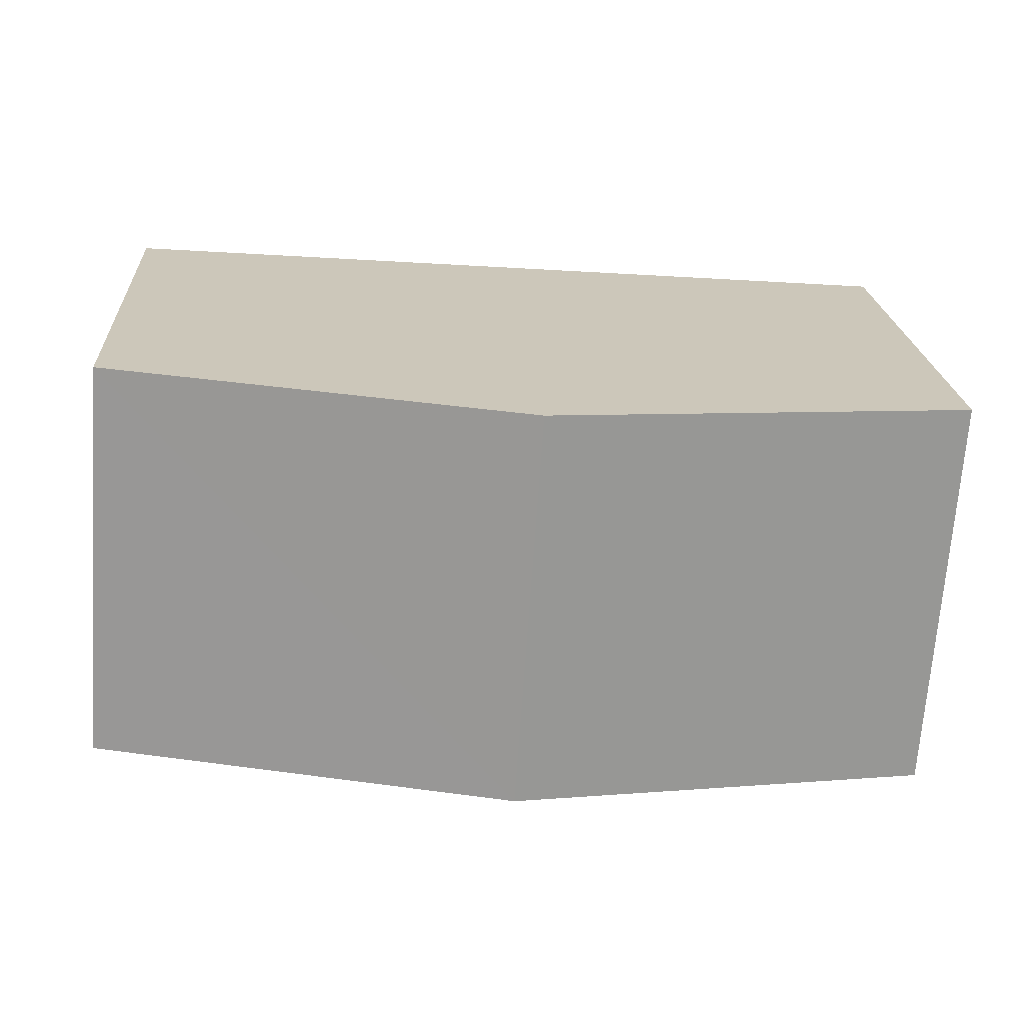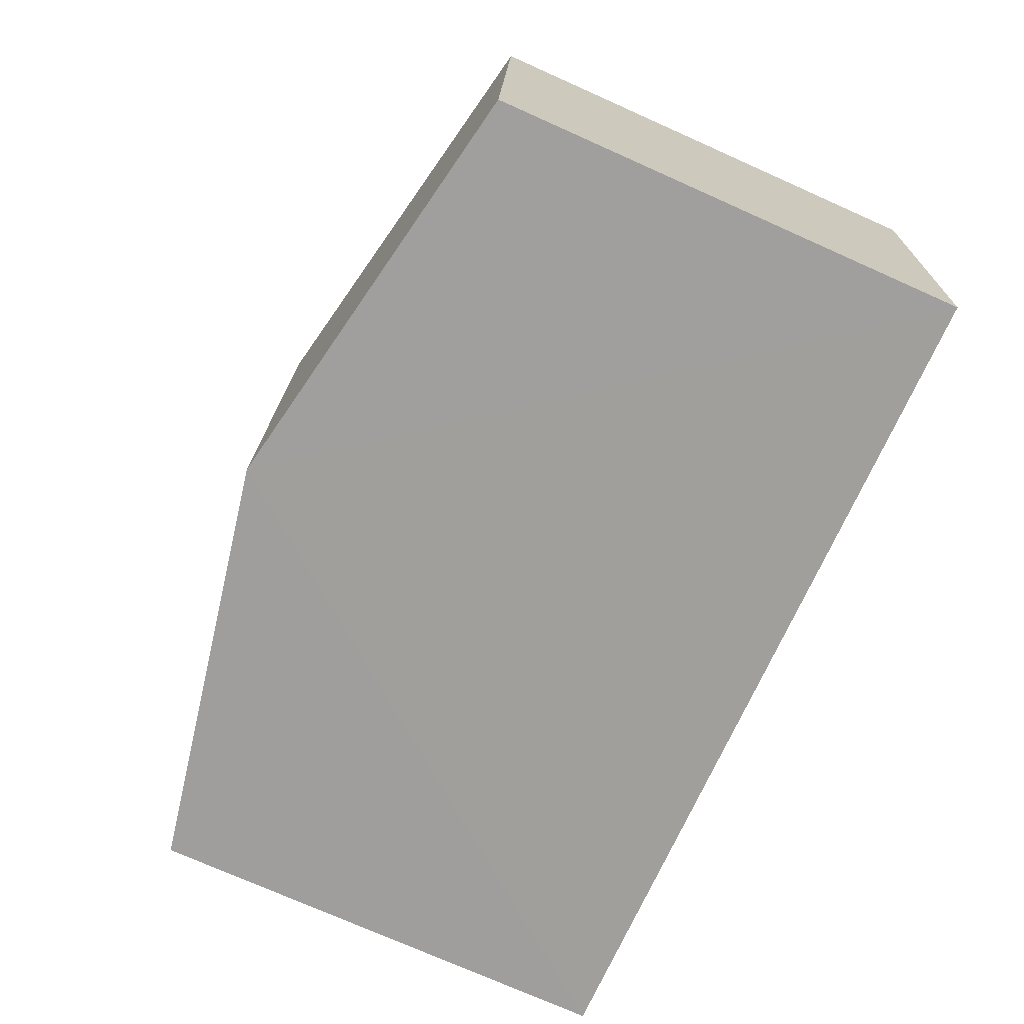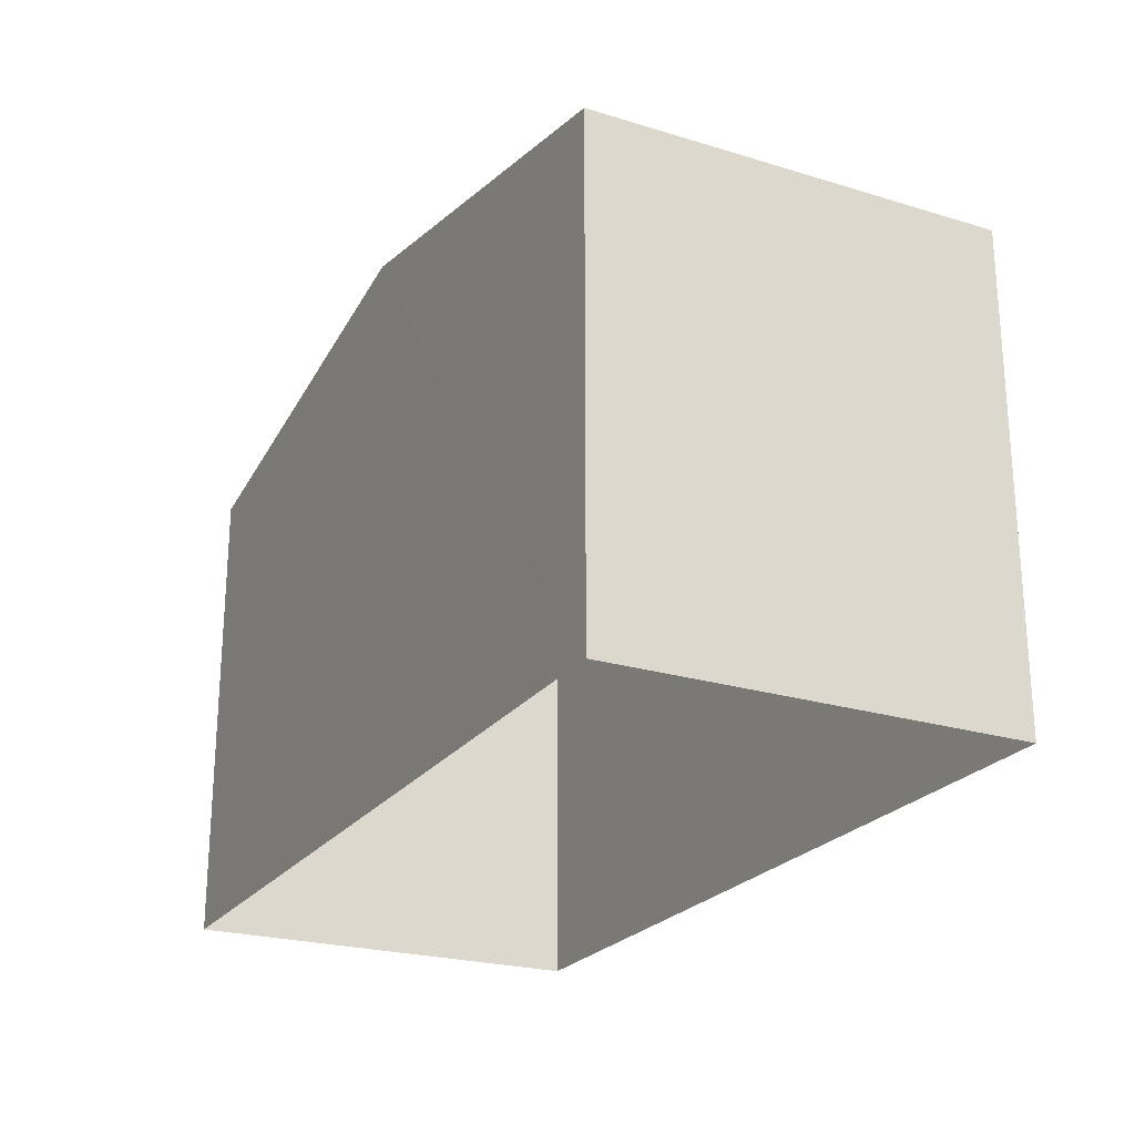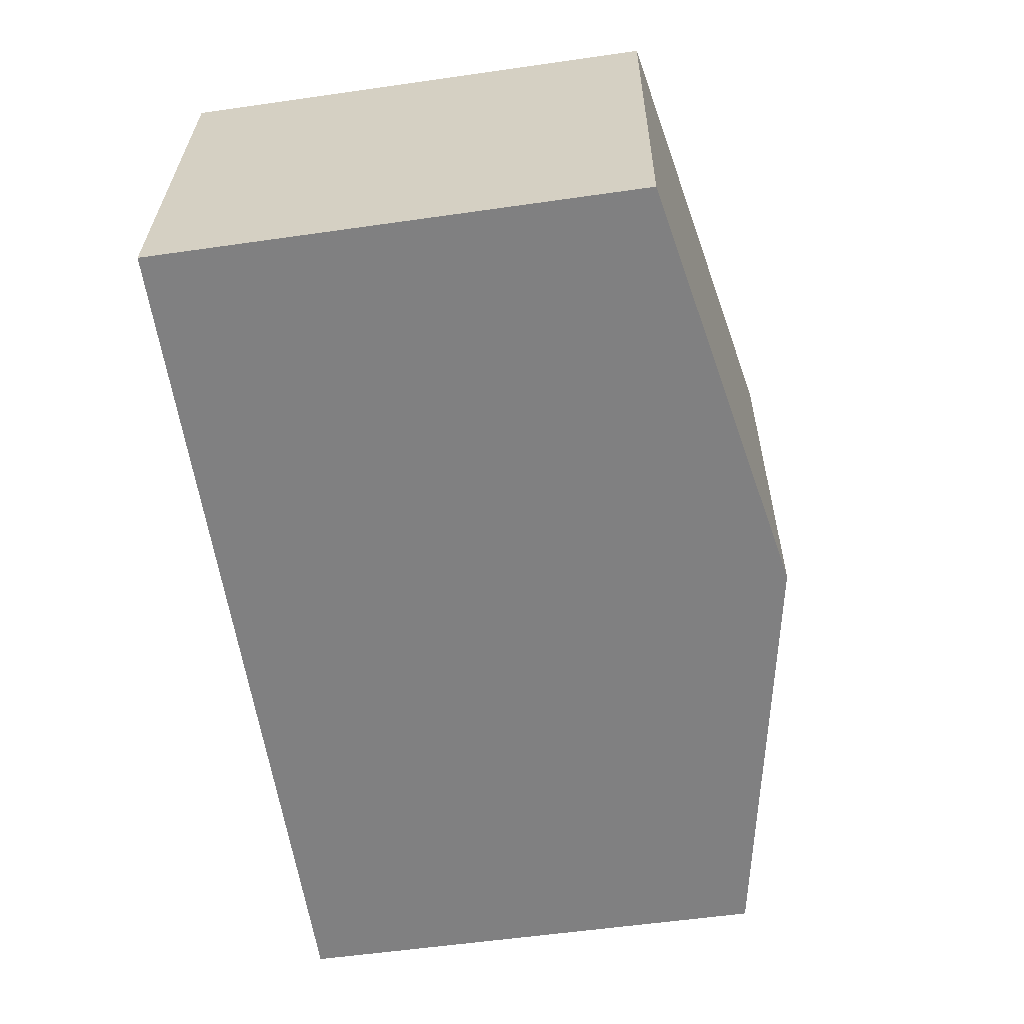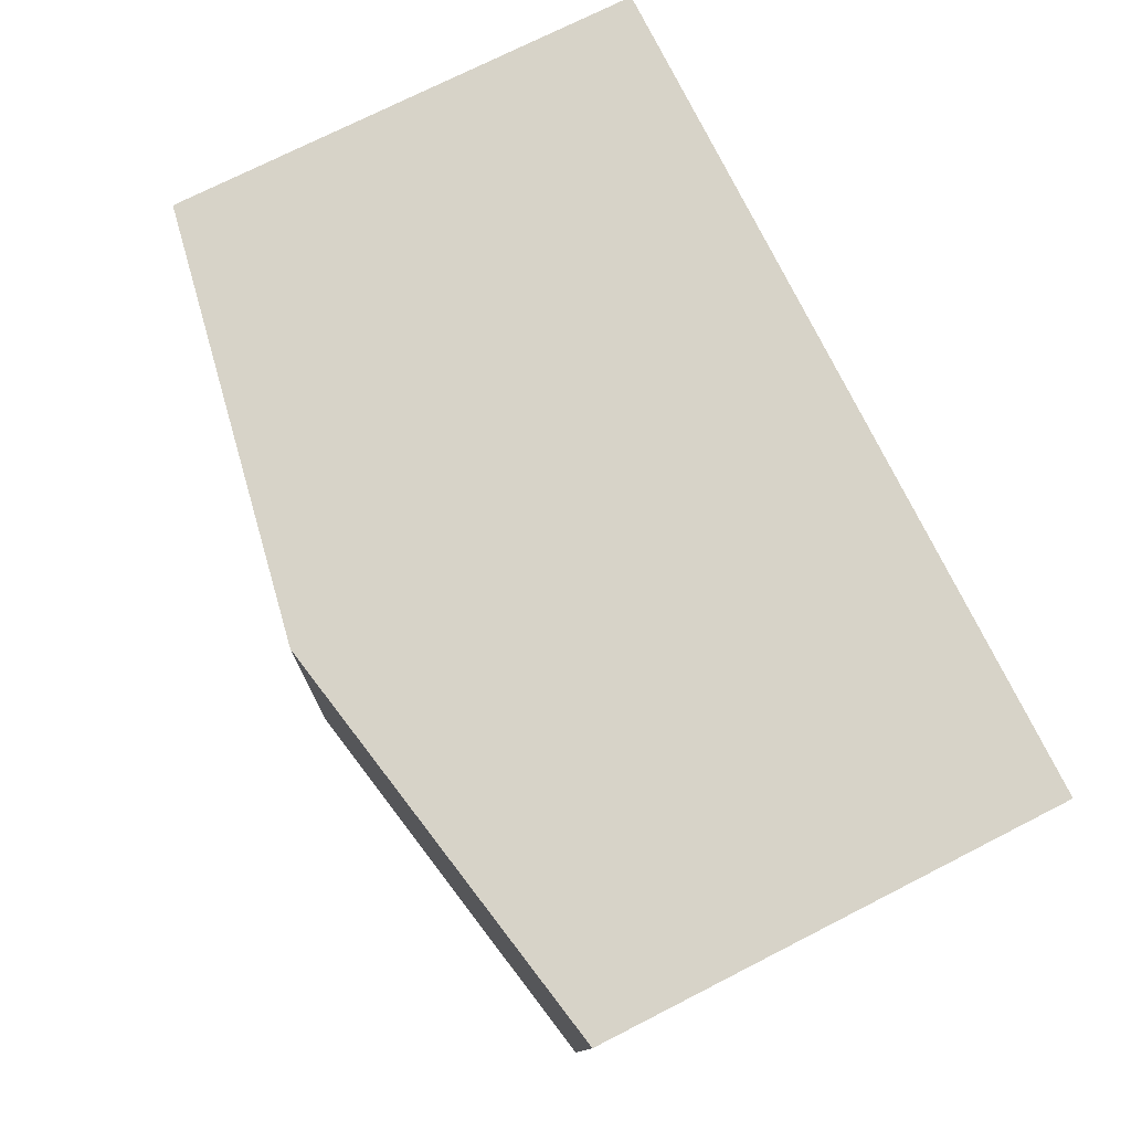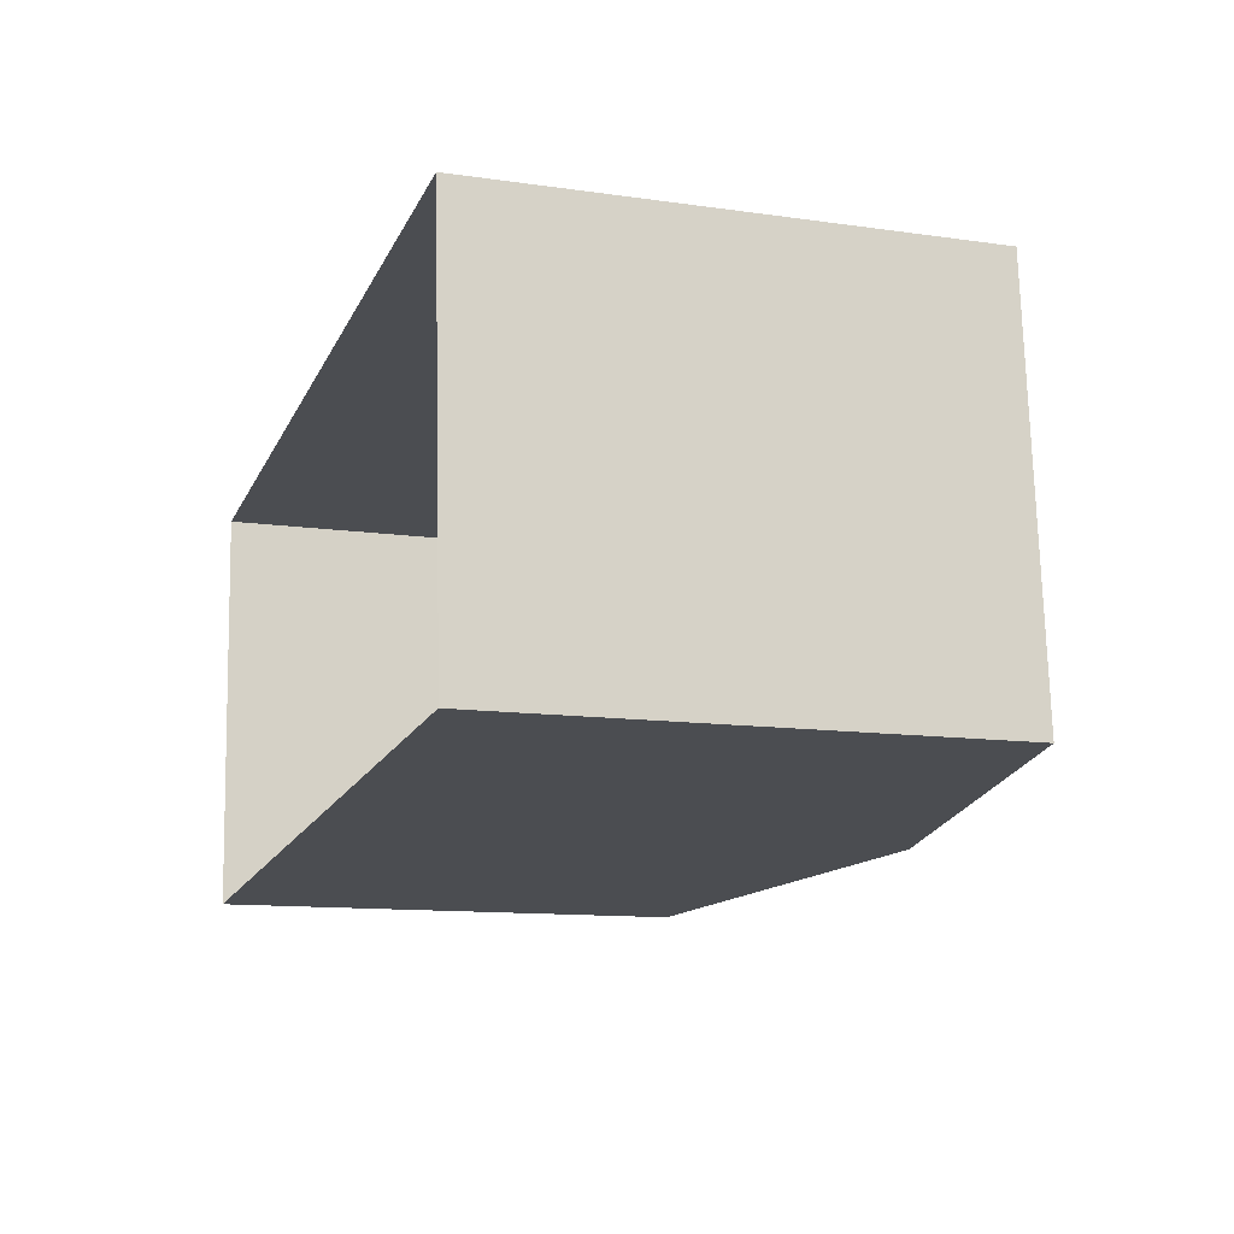
<metadata>
{"format":"obj","ext":"obj","renderer":"f3d","projection":"perspective","resolution":1024,"background":"white","views":[{"elev":21.1,"azim":-3.6,"up":"+Y"},{"elev":-75.1,"azim":66.0,"up":"+Y"},{"elev":-23.6,"azim":59.1,"up":"+Z"},{"elev":-56.2,"azim":-81.4,"up":"+Y"},{"elev":74.0,"azim":63.1,"up":"+Y"},{"elev":-12.0,"azim":-108.8,"up":"+Y"}]}
</metadata>
<code>
v -3.732e+05 -1.039e+05 28.16
v -3.732e+05 -1.039e+05 28.16
v -3.732e+05 -1.039e+05 28.16
v -3.732e+05 -1.039e+05 28.16
v -3.732e+05 -1.039e+05 34.71
v -3.732e+05 -1.039e+05 34.71
v -3.732e+05 -1.039e+05 35.83
v -3.732e+05 -1.039e+05 35.83
v -3.732e+05 -1.039e+05 34.71
v -3.732e+05 -1.039e+05 34.71
f 1 2 3
f 1 4 2
f 5 6 7
f 8 5 7
f 9 10 8
f 7 9 8
f 10 2 4
f 10 9 2
f 6 1 3
f 6 5 1
f 10 4 8
f 4 1 8
f 1 5 8
f 6 3 7
f 3 2 7
f 2 9 7

</code>
